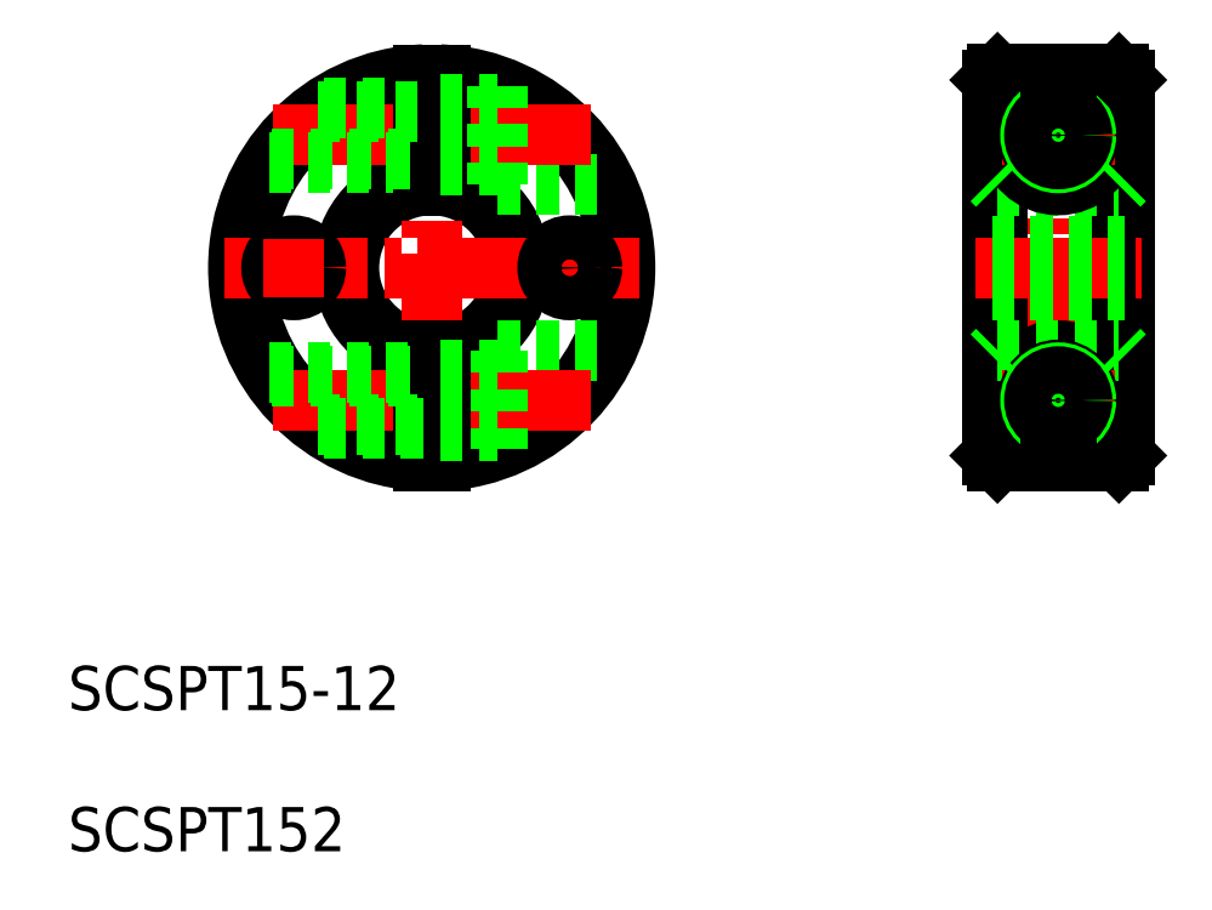
<metadata>
{"format":"dxf","ext":"dxf","renderer":"ezdxf+matplotlib","layout":"modelspace","background":"white","min_lineweight":24,"dpi":150}
</metadata>
<code>
0
SECTION
2
ENTITIES
0
ARC
8
0
10
127.6
20
140.1
30
0
40
17
50
272.5
51
87.47
0
ARC
8
0
10
127.6
20
140.1
30
0
40
17.5
50
272.5
51
87.54
0
ARC
8
0
10
127.6
20
140.1
30
0
40
17
50
92.53
51
267.5
0
ARC
8
0
10
127.6
20
140.1
30
0
40
17.5
50
92.46
51
267.5
0
ARC
8
0
10
127.6
20
140.1
30
0
40
7.5
50
275.7
51
84.26
0
ARC
8
0
10
127.6
20
140.1
30
0
40
8
50
275.4
51
84.62
0
ARC
8
0
10
127.6
20
140.1
30
0
40
7.5
50
95.74
51
264.3
0
ARC
8
0
10
127.6
20
140.1
30
0
40
8
50
95.38
51
264.6
0
LINE
8
CENTER
10
127.6
20
158.9
30
0
11
127.6
21
121.4
31
0
0
TEXT
8
0
10
94.69
20
100.1
30
0
40
4
1
SCSPT15-12
0
LINE
8
0
10
133.6
20
132.6
30
0
11
143.4
21
132.6
31
0
0
LINE
8
CENTER
10
113.2
20
128.1
30
0
11
142
21
128.1
31
0
0
LINE
8
CENTER
10
108.9
20
140.1
30
0
11
146.4
21
140.1
31
0
0
LINE
8
0
10
133.6
20
132.6
30
0
11
133.6
21
123.7
31
0
0
LINE
8
0
10
128.4
20
132.7
30
0
11
128.4
21
122.7
31
0
0
LINE
8
0
10
126.9
20
132.7
30
0
11
126.9
21
122.7
31
0
0
LINE
8
0
10
117.8
20
125.6
30
0
11
126.9
21
125.6
31
0
0
LINE
8
0
10
112.9
20
130.6
30
0
11
126.9
21
130.6
31
0
0
LINE
8
0
10
128.4
20
125.4
30
0
11
133.6
21
125.4
31
0
0
LINE
8
0
10
128.4
20
130.9
30
0
11
133.6
21
130.9
31
0
0
LINE
8
0
10
133.6
20
147.6
30
0
11
143.4
21
147.6
31
0
0
LINE
8
CENTER
10
113.2
20
152.1
30
0
11
142
21
152.1
31
0
0
LINE
8
0
10
112.9
20
149.6
30
0
11
126.9
21
149.6
31
0
0
LINE
8
0
10
117.8
20
154.6
30
0
11
126.9
21
154.6
31
0
0
LINE
8
0
10
128.4
20
147.6
30
0
11
128.4
21
157.6
31
0
0
LINE
8
0
10
126.9
20
147.6
30
0
11
126.9
21
157.6
31
0
0
LINE
8
0
10
133.6
20
147.6
30
0
11
133.6
21
156.6
31
0
0
LINE
8
0
10
128.4
20
154.9
30
0
11
133.6
21
154.9
31
0
0
LINE
8
0
10
128.4
20
149.4
30
0
11
133.6
21
149.4
31
0
0
LINE
8
0
10
190.3
20
157.1
30
0
11
190.3
21
123.1
31
0
0
LINE
8
0
10
189.8
20
157.6
30
0
11
189.8
21
122.6
31
0
0
LINE
8
0
10
178.3
20
157.1
30
0
11
178.3
21
123.1
31
0
0
LINE
8
0
10
178.8
20
157.6
30
0
11
178.8
21
122.6
31
0
0
LINE
8
CENTER
10
184.3
20
159.1
30
0
11
184.3
21
121.1
31
0
0
ARC
8
0
10
184.3
20
128.1
30
0
40
4.5
50
279.4
51
260.6
0
LINE
8
0
10
178.8
20
122.6
30
0
11
189.8
21
122.6
31
0
0
LINE
8
0
10
178.8
20
132.7
30
0
11
189.8
21
132.7
31
0
0
LINE
8
CENTER
10
179.2
20
128.1
30
0
11
189.5
21
128.1
31
0
0
LINE
8
CENTER
10
176.8
20
140.1
30
0
11
191.8
21
140.1
31
0
0
LINE
8
0
10
178.3
20
123.1
30
0
11
178.8
21
122.6
31
0
0
LINE
8
0
10
189.8
20
122.6
30
0
11
190.3
21
123.1
31
0
0
CIRCLE
8
0
10
184.3
20
128.1
30
0
40
2.75
0
CIRCLE
8
0
10
184.3
20
128.1
30
0
40
2.5
0
LINE
8
0
10
183.6
20
123.7
30
0
11
185.1
21
123.7
31
0
0
LINE
8
0
10
190.3
20
140.1
30
0
11
190.3
21
140.1
31
0
0
LINE
8
0
10
178.8
20
147.6
30
0
11
189.8
21
147.6
31
0
0
LINE
8
0
10
178.8
20
157.6
30
0
11
189.8
21
157.6
31
0
0
ARC
8
0
10
184.3
20
152.1
30
0
40
4.5
50
99.42
51
80.58
0
LINE
8
CENTER
10
179.2
20
152.1
30
0
11
189.5
21
152.1
31
0
0
LINE
8
0
10
178.3
20
157.1
30
0
11
178.8
21
157.6
31
0
0
CIRCLE
8
0
10
184.3
20
152.1
30
0
40
2.75
0
CIRCLE
8
0
10
184.3
20
152.1
30
0
40
2.5
0
LINE
8
0
10
183.6
20
156.6
30
0
11
185.1
21
156.6
31
0
0
LINE
8
0
10
189.8
20
157.6
30
0
11
190.3
21
157.1
31
0
0
LINE
8
0
10
117.3
20
154.3
30
0
11
126.9
21
154.3
31
0
0
LINE
8
0
10
113.2
20
150
30
0
11
126.9
21
150
31
0
0
LINE
8
0
10
113.2
20
130.3
30
0
11
126.9
21
130.3
31
0
0
LINE
8
0
10
117.3
20
126
30
0
11
126.9
21
126
31
0
0
LINE
8
0
10
189.8
20
147.6
30
0
11
190.3
21
148.1
31
0
0
LINE
8
0
10
178.3
20
148.1
30
0
11
178.8
21
147.6
31
0
0
LINE
8
0
10
178.3
20
132.2
30
0
11
178.8
21
132.7
31
0
0
LINE
8
0
10
189.8
20
132.7
30
0
11
190.3
21
132.2
31
0
0
CIRCLE
8
0
10
184.3
20
152.1
30
0
40
2.15
0
CIRCLE
8
0
10
184.3
20
128.1
30
0
40
2.15
0
LINE
8
CENTER
10
140.1
20
142.8
30
0
11
140.1
21
137.5
31
0
0
CIRCLE
8
0
10
140.1
20
140.1
30
0
40
2
0
CIRCLE
8
0
10
115.1
20
140.1
30
0
40
2
0
CIRCLE
8
0
10
140.1
20
140.1
30
0
40
1.7
0
CIRCLE
8
0
10
115.1
20
140.1
30
0
40
1.7
0
LINE
8
0
10
178.3
20
142.1
30
0
11
190.3
21
142.1
31
0
0
LINE
8
0
10
178.3
20
141.8
30
0
11
190.3
21
141.8
31
0
0
LINE
8
0
10
178.3
20
138.1
30
0
11
190.3
21
138.1
31
0
0
LINE
8
0
10
178.3
20
138.4
30
0
11
190.3
21
138.4
31
0
0
LINE
8
CENTER
10
115.1
20
142.8
30
0
11
115.1
21
137.5
31
0
0
TEXT
8
0
10
94.69
20
87.33
30
0
40
4
1
SCSPT152
0
ENDSEC
0
EOF

</code>
